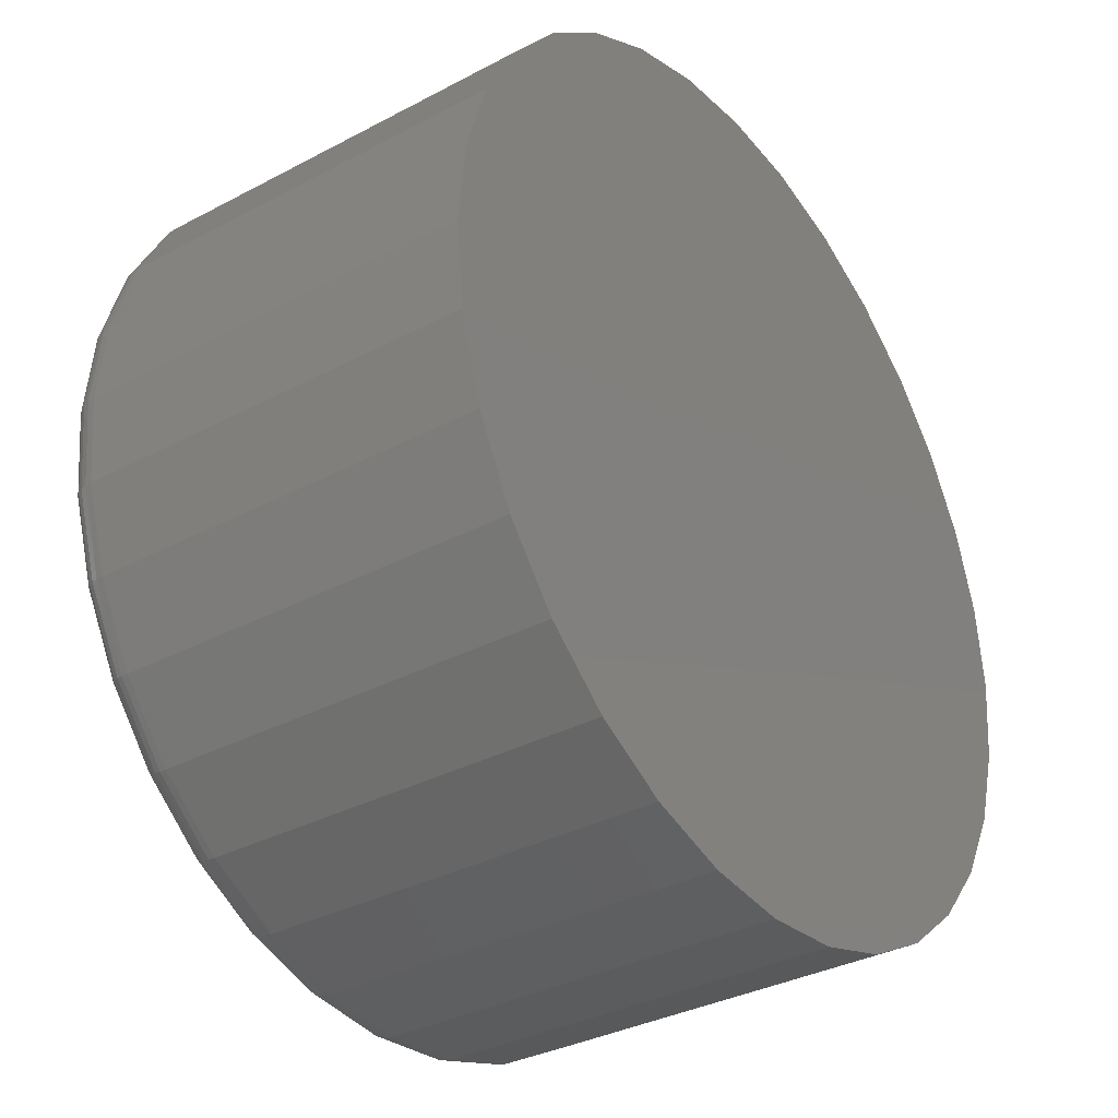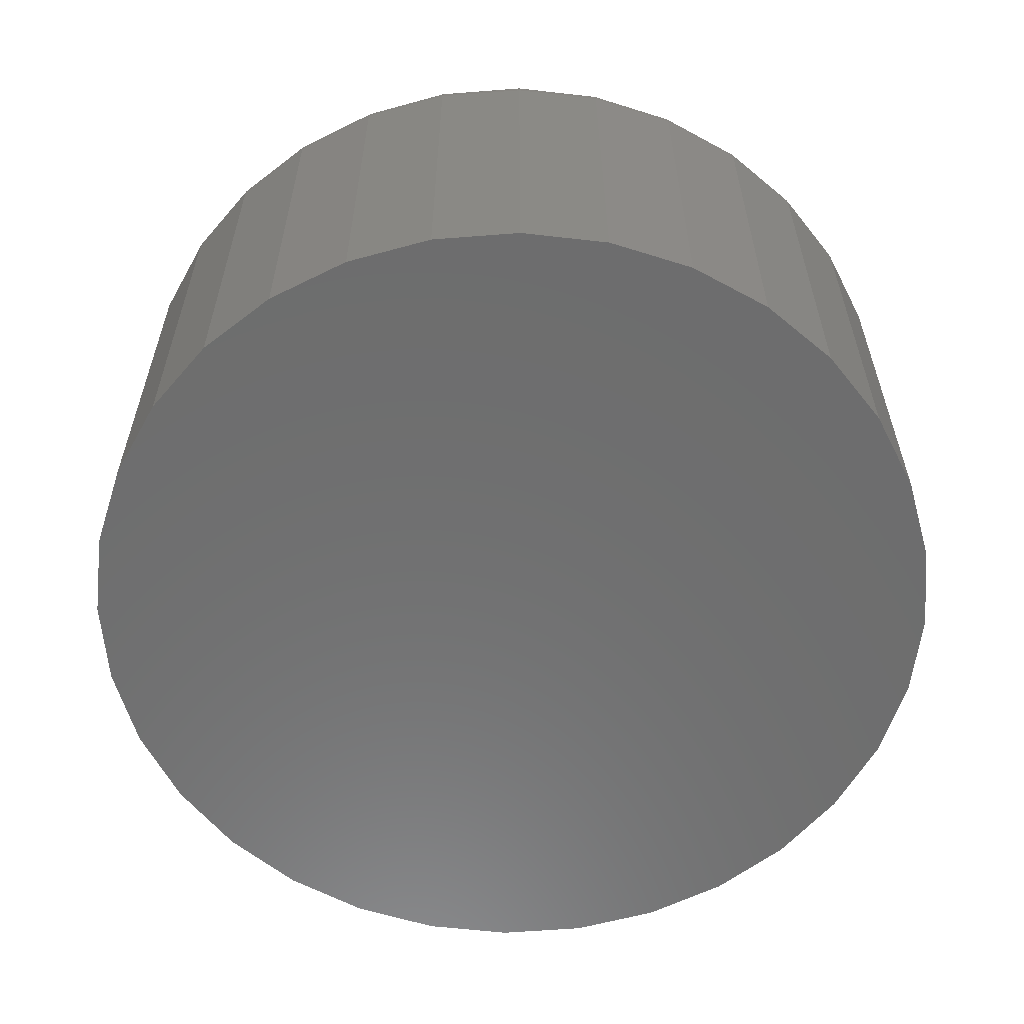
<metadata>
{"format":"stl","ext":"stl","renderer":"f3d","projection":"perspective","resolution":1024,"background":"white","views":[{"elev":-34.0,"azim":-54.2,"up":"+Z"},{"elev":-59.5,"azim":-147.3,"up":"+Y"}]}
</metadata>
<code>
# stl→obj: 320 verts, 636 faces
v 0.007895 8.414e-17 0.6954
v 0.1436 9.921e-17 0.682
v -0.1278 6.908e-17 0.682
v 0.007895 8.414e-17 -0.6954
v -0.1278 6.908e-17 -0.682
v 0.1436 9.921e-17 -0.682
v -0.2582 5.46e-17 -0.6425
v 0.274 1.137e-16 -0.6425
v -0.3784 4.125e-17 -0.5782
v 0.3942 1.27e-16 -0.5782
v -0.4838 2.955e-17 -0.4917
v 0.4996 1.387e-16 -0.4917
v -0.5703 1.995e-17 -0.3863
v 0.5861 1.483e-16 -0.3863
v -0.6346 1.282e-17 -0.2661
v 0.6504 1.555e-16 -0.2661
v -0.6741 8.422e-18 -0.1357
v 0.6899 1.599e-16 -0.1357
v -0.6875 6.939e-18 -5.278e-16
v 0.7033 1.613e-16 3.668e-16
v -0.6741 8.422e-18 0.1357
v 0.6899 1.599e-16 0.1357
v -0.6346 1.282e-17 0.2661
v 0.6504 1.555e-16 0.2661
v -0.5703 1.995e-17 0.3863
v 0.5861 1.483e-16 0.3863
v -0.4838 2.955e-17 0.4917
v 0.4996 1.387e-16 0.4917
v -0.3784 4.125e-17 0.5782
v 0.3942 1.27e-16 0.5782
v -0.2582 5.46e-17 0.6425
v 0.274 1.137e-16 0.6425
v 0.7658 -0.0625 -9.516e-16
v 0.7658 -0.75 -9.282e-17
v 0.7512 -0.0625 -0.1479
v 0.7512 -0.75 -0.1479
v 0.7081 -0.0625 -0.29
v 0.7081 -0.75 -0.29
v 0.6381 -0.0625 -0.4211
v 0.6381 -0.75 -0.4211
v 0.5438 -0.0625 -0.5359
v 0.5438 -0.75 -0.5359
v 0.429 -0.0625 -0.6302
v 0.429 -0.75 -0.6302
v 0.2979 -0.0625 -0.7002
v 0.2979 -0.75 -0.7002
v 0.1558 -0.0625 -0.7433
v 0.1558 -0.75 -0.7433
v 0.007895 -0.0625 -0.7579
v 0.007895 -0.75 -0.7579
v -0.14 -0.0625 -0.7433
v -0.14 -0.75 -0.7433
v -0.2821 -0.0625 -0.7002
v -0.2821 -0.75 -0.7002
v -0.4132 -0.0625 -0.6302
v -0.4132 -0.75 -0.6302
v -0.528 -0.0625 -0.5359
v -0.528 -0.75 -0.5359
v -0.6223 -0.0625 -0.4211
v -0.6223 -0.75 -0.4211
v -0.6923 -0.0625 -0.29
v -0.6923 -0.75 -0.29
v -0.7354 -0.0625 -0.1479
v -0.7354 -0.75 -0.1479
v -0.75 -0.0625 9.281e-17
v -0.75 -0.75 9.281e-17
v -0.7354 -0.0625 0.1479
v -0.7354 -0.75 0.1479
v -0.6923 -0.0625 0.29
v -0.6923 -0.75 0.29
v -0.6223 -0.0625 0.4211
v -0.6223 -0.75 0.4211
v -0.528 -0.0625 0.5359
v -0.528 -0.75 0.5359
v -0.4132 -0.0625 0.6302
v -0.4132 -0.75 0.6302
v -0.2821 -0.0625 0.7002
v -0.2821 -0.75 0.7002
v -0.14 -0.0625 0.7433
v -0.14 -0.75 0.7433
v 0.007895 -0.0625 0.7579
v 0.007895 -0.75 0.7579
v 0.1558 -0.0625 0.7433
v 0.1558 -0.75 0.7433
v 0.2979 -0.0625 0.7002
v 0.2979 -0.75 0.7002
v 0.429 -0.0625 0.6302
v 0.429 -0.75 0.6302
v 0.5438 -0.0625 0.5359
v 0.5438 -0.75 0.5359
v 0.6381 -0.0625 0.4211
v 0.6381 -0.75 0.4211
v 0.7081 -0.0625 0.29
v 0.7081 -0.75 0.29
v 0.7512 -0.0625 0.1479
v 0.7512 -0.75 0.1479
v 0.7646 -0.05031 -1.665e-16
v 0.75 -0.05031 -0.1476
v 0.761 -0.03858 -1.665e-16
v 0.7466 -0.03858 -0.1469
v 0.7553 -0.02778 -1.664e-16
v 0.7409 -0.02778 -0.1458
v 0.7475 -0.01831 -1.664e-16
v 0.7333 -0.01831 -0.1443
v 0.738 -0.01053 -1.664e-16
v 0.724 -0.01053 -0.1424
v 0.7272 -0.004758 -1.664e-16
v 0.7134 -0.004758 -0.1403
v 0.7155 -0.001201 -1.664e-16
v 0.7019 -0.001201 -0.138
v -0.7343 -0.05031 -0.1476
v -0.7488 -0.05031 -8.326e-16
v -0.7308 -0.03858 -0.1469
v -0.7452 -0.03858 -7.771e-16
v -0.7251 -0.02778 -0.1458
v -0.7395 -0.02778 -7.771e-16
v -0.7175 -0.01831 -0.1443
v -0.7317 -0.01831 -7.77e-16
v -0.7082 -0.01053 -0.1424
v -0.7222 -0.01053 -7.77e-16
v -0.6976 -0.004758 -0.1403
v -0.7114 -0.004758 -7.77e-16
v -0.6861 -0.001201 -0.138
v -0.6997 -0.001201 -7.215e-16
v -0.6912 -0.05031 -0.2896
v -0.6879 -0.03858 -0.2882
v -0.6826 -0.02778 -0.286
v -0.6754 -0.01831 -0.283
v -0.6666 -0.01053 -0.2794
v -0.6567 -0.004758 -0.2753
v -0.6458 -0.001201 -0.2708
v -0.6213 -0.05031 -0.4204
v -0.6183 -0.03858 -0.4184
v -0.6135 -0.02778 -0.4152
v -0.6071 -0.01831 -0.4109
v -0.5992 -0.01053 -0.4056
v -0.5902 -0.004758 -0.3996
v -0.5804 -0.001201 -0.3931
v -0.5272 -0.05031 -0.5351
v -0.5247 -0.03858 -0.5325
v -0.5206 -0.02778 -0.5285
v -0.5151 -0.01831 -0.523
v -0.5084 -0.01053 -0.5163
v -0.5007 -0.004758 -0.5086
v -0.4924 -0.001201 -0.5003
v -0.4125 -0.05031 -0.6292
v -0.4105 -0.03858 -0.6262
v -0.4073 -0.02778 -0.6214
v -0.403 -0.01831 -0.6149
v -0.3977 -0.01053 -0.6071
v -0.3917 -0.004758 -0.5981
v -0.3852 -0.001201 -0.5883
v -0.2817 -0.05031 -0.6991
v -0.2803 -0.03858 -0.6958
v -0.2781 -0.02778 -0.6905
v -0.2751 -0.01831 -0.6833
v -0.2715 -0.01053 -0.6745
v -0.2674 -0.004758 -0.6646
v -0.2629 -0.001201 -0.6537
v -0.1397 -0.05031 -0.7422
v -0.139 -0.03858 -0.7387
v -0.1379 -0.02778 -0.733
v -0.1364 -0.01831 -0.7254
v -0.1345 -0.01053 -0.7161
v -0.1324 -0.004758 -0.7055
v -0.1301 -0.001201 -0.694
v 0.007895 -0.05031 -0.7567
v 0.007895 -0.03858 -0.7531
v 0.007895 -0.02778 -0.7474
v 0.007895 -0.01831 -0.7396
v 0.007895 -0.01053 -0.7301
v 0.007895 -0.004758 -0.7193
v 0.007895 -0.001201 -0.7076
v 0.1555 -0.05031 -0.7422
v 0.1548 -0.03858 -0.7387
v 0.1537 -0.02778 -0.733
v 0.1522 -0.01831 -0.7254
v 0.1503 -0.01053 -0.7161
v 0.1482 -0.004758 -0.7055
v 0.1459 -0.001201 -0.694
v 0.2975 -0.05031 -0.6991
v 0.2961 -0.03858 -0.6958
v 0.2939 -0.02778 -0.6905
v 0.2909 -0.01831 -0.6833
v 0.2873 -0.01053 -0.6745
v 0.2832 -0.004758 -0.6646
v 0.2787 -0.001201 -0.6537
v 0.4283 -0.05031 -0.6292
v 0.4263 -0.03858 -0.6262
v 0.4231 -0.02778 -0.6214
v 0.4188 -0.01831 -0.6149
v 0.4135 -0.01053 -0.6071
v 0.4075 -0.004758 -0.5981
v 0.401 -0.001201 -0.5883
v 0.543 -0.05031 -0.5351
v 0.5404 -0.03858 -0.5325
v 0.5364 -0.02778 -0.5285
v 0.5309 -0.01831 -0.523
v 0.5242 -0.01053 -0.5163
v 0.5165 -0.004758 -0.5086
v 0.5082 -0.001201 -0.5003
v 0.6371 -0.05031 -0.4204
v 0.6341 -0.03858 -0.4184
v 0.6293 -0.02778 -0.4152
v 0.6228 -0.01831 -0.4109
v 0.615 -0.01053 -0.4056
v 0.606 -0.004758 -0.3996
v 0.5962 -0.001201 -0.3931
v 0.707 -0.05031 -0.2896
v 0.7037 -0.03858 -0.2882
v 0.6984 -0.02778 -0.286
v 0.6912 -0.01831 -0.283
v 0.6824 -0.01053 -0.2794
v 0.6725 -0.004758 -0.2753
v 0.6616 -0.001201 -0.2708
v -0.7343 -0.05031 0.1476
v -0.7308 -0.03858 0.1469
v -0.7251 -0.02778 0.1458
v -0.7175 -0.01831 0.1443
v -0.7082 -0.01053 0.1424
v -0.6976 -0.004758 0.1403
v -0.6861 -0.001201 0.138
v 0.75 -0.05031 0.1476
v 0.7466 -0.03858 0.1469
v 0.7409 -0.02778 0.1458
v 0.7333 -0.01831 0.1443
v 0.724 -0.01053 0.1424
v 0.7134 -0.004758 0.1403
v 0.7019 -0.001201 0.138
v 0.707 -0.05031 0.2896
v 0.7037 -0.03858 0.2882
v 0.6984 -0.02778 0.286
v 0.6912 -0.01831 0.283
v 0.6824 -0.01053 0.2794
v 0.6725 -0.004758 0.2753
v 0.6616 -0.001201 0.2708
v 0.6371 -0.05031 0.4204
v 0.6341 -0.03858 0.4184
v 0.6293 -0.02778 0.4152
v 0.6228 -0.01831 0.4109
v 0.615 -0.01053 0.4056
v 0.606 -0.004758 0.3996
v 0.5962 -0.001201 0.3931
v 0.543 -0.05031 0.5351
v 0.5404 -0.03858 0.5325
v 0.5364 -0.02778 0.5285
v 0.5309 -0.01831 0.523
v 0.5242 -0.01053 0.5163
v 0.5165 -0.004758 0.5086
v 0.5082 -0.001201 0.5003
v 0.4283 -0.05031 0.6292
v 0.4263 -0.03858 0.6262
v 0.4231 -0.02778 0.6214
v 0.4188 -0.01831 0.6149
v 0.4135 -0.01053 0.6071
v 0.4075 -0.004758 0.5981
v 0.401 -0.001201 0.5883
v 0.2975 -0.05031 0.6991
v 0.2961 -0.03858 0.6958
v 0.2939 -0.02778 0.6905
v 0.2909 -0.01831 0.6833
v 0.2873 -0.01053 0.6745
v 0.2832 -0.004758 0.6646
v 0.2787 -0.001201 0.6537
v 0.1555 -0.05031 0.7422
v 0.1548 -0.03858 0.7387
v 0.1537 -0.02778 0.733
v 0.1522 -0.01831 0.7254
v 0.1503 -0.01053 0.7161
v 0.1482 -0.004758 0.7055
v 0.1459 -0.001201 0.694
v 0.007895 -0.05031 0.7567
v 0.007895 -0.03858 0.7531
v 0.007895 -0.02778 0.7474
v 0.007895 -0.01831 0.7396
v 0.007895 -0.01053 0.7301
v 0.007895 -0.004758 0.7193
v 0.007895 -0.001201 0.7076
v -0.1397 -0.05031 0.7422
v -0.139 -0.03858 0.7387
v -0.1379 -0.02778 0.733
v -0.1364 -0.01831 0.7254
v -0.1345 -0.01053 0.7161
v -0.1324 -0.004758 0.7055
v -0.1301 -0.001201 0.694
v -0.2817 -0.05031 0.6991
v -0.2803 -0.03858 0.6958
v -0.2781 -0.02778 0.6905
v -0.2751 -0.01831 0.6833
v -0.2715 -0.01053 0.6745
v -0.2674 -0.004758 0.6646
v -0.2629 -0.001201 0.6537
v -0.4125 -0.05031 0.6292
v -0.4105 -0.03858 0.6262
v -0.4073 -0.02778 0.6214
v -0.403 -0.01831 0.6149
v -0.3977 -0.01053 0.6071
v -0.3917 -0.004758 0.5981
v -0.3852 -0.001201 0.5883
v -0.5272 -0.05031 0.5351
v -0.5247 -0.03858 0.5325
v -0.5206 -0.02778 0.5285
v -0.5151 -0.01831 0.523
v -0.5084 -0.01053 0.5163
v -0.5007 -0.004758 0.5086
v -0.4924 -0.001201 0.5003
v -0.6213 -0.05031 0.4204
v -0.6183 -0.03858 0.4184
v -0.6135 -0.02778 0.4152
v -0.6071 -0.01831 0.4109
v -0.5992 -0.01053 0.4056
v -0.5902 -0.004758 0.3996
v -0.5804 -0.001201 0.3931
v -0.6912 -0.05031 0.2896
v -0.6879 -0.03858 0.2882
v -0.6826 -0.02778 0.286
v -0.6754 -0.01831 0.283
v -0.6666 -0.01053 0.2794
v -0.6567 -0.004758 0.2753
v -0.6458 -0.001201 0.2708
f 1 2 3
f 4 5 6
f 6 5 7
f 6 7 8
f 8 7 9
f 8 9 10
f 10 9 11
f 10 11 12
f 12 11 13
f 12 13 14
f 14 13 15
f 14 15 16
f 16 15 17
f 16 17 18
f 18 17 19
f 18 19 20
f 20 19 21
f 20 21 22
f 22 21 23
f 22 23 24
f 24 23 25
f 24 25 26
f 26 25 27
f 26 27 28
f 28 27 29
f 28 29 30
f 30 29 31
f 30 31 32
f 32 31 3
f 32 3 2
f 33 34 35
f 35 34 36
f 35 36 37
f 37 36 38
f 37 38 39
f 39 38 40
f 39 40 41
f 41 40 42
f 41 42 43
f 43 42 44
f 43 44 45
f 45 44 46
f 45 46 47
f 47 46 48
f 47 48 49
f 49 48 50
f 49 50 51
f 51 50 52
f 51 52 53
f 53 52 54
f 53 54 55
f 55 54 56
f 55 56 57
f 57 56 58
f 57 58 59
f 59 58 60
f 59 60 61
f 61 60 62
f 61 62 63
f 63 62 64
f 63 64 65
f 65 64 66
f 65 66 67
f 67 66 68
f 67 68 69
f 69 68 70
f 69 70 71
f 71 70 72
f 71 72 73
f 73 72 74
f 73 74 75
f 75 74 76
f 75 76 77
f 77 76 78
f 77 78 79
f 79 78 80
f 79 80 81
f 81 80 82
f 81 82 83
f 83 82 84
f 83 84 85
f 85 84 86
f 85 86 87
f 87 86 88
f 87 88 89
f 89 88 90
f 89 90 91
f 91 90 92
f 91 92 93
f 93 92 94
f 93 94 95
f 95 94 96
f 95 96 33
f 33 96 34
f 33 35 97
f 97 35 98
f 97 98 99
f 99 98 100
f 99 100 101
f 101 100 102
f 101 102 103
f 103 102 104
f 103 104 105
f 105 104 106
f 105 106 107
f 107 106 108
f 107 108 109
f 109 108 110
f 109 110 20
f 20 110 18
f 63 65 111
f 111 65 112
f 111 112 113
f 113 112 114
f 113 114 115
f 115 114 116
f 115 116 117
f 117 116 118
f 117 118 119
f 119 118 120
f 119 120 121
f 121 120 122
f 121 122 123
f 123 122 124
f 123 124 17
f 17 124 19
f 61 63 125
f 125 63 111
f 125 111 126
f 126 111 113
f 126 113 127
f 127 113 115
f 127 115 128
f 128 115 117
f 128 117 129
f 129 117 119
f 129 119 130
f 130 119 121
f 130 121 131
f 131 121 123
f 131 123 15
f 15 123 17
f 59 61 132
f 132 61 125
f 132 125 133
f 133 125 126
f 133 126 134
f 134 126 127
f 134 127 135
f 135 127 128
f 135 128 136
f 136 128 129
f 136 129 137
f 137 129 130
f 137 130 138
f 138 130 131
f 138 131 13
f 13 131 15
f 57 59 139
f 139 59 132
f 139 132 140
f 140 132 133
f 140 133 141
f 141 133 134
f 141 134 142
f 142 134 135
f 142 135 143
f 143 135 136
f 143 136 144
f 144 136 137
f 144 137 145
f 145 137 138
f 145 138 11
f 11 138 13
f 55 57 146
f 146 57 139
f 146 139 147
f 147 139 140
f 147 140 148
f 148 140 141
f 148 141 149
f 149 141 142
f 149 142 150
f 150 142 143
f 150 143 151
f 151 143 144
f 151 144 152
f 152 144 145
f 152 145 9
f 9 145 11
f 53 55 153
f 153 55 146
f 153 146 154
f 154 146 147
f 154 147 155
f 155 147 148
f 155 148 156
f 156 148 149
f 156 149 157
f 157 149 150
f 157 150 158
f 158 150 151
f 158 151 159
f 159 151 152
f 159 152 7
f 7 152 9
f 51 53 160
f 160 53 153
f 160 153 161
f 161 153 154
f 161 154 162
f 162 154 155
f 162 155 163
f 163 155 156
f 163 156 164
f 164 156 157
f 164 157 165
f 165 157 158
f 165 158 166
f 166 158 159
f 166 159 5
f 5 159 7
f 49 51 167
f 167 51 160
f 167 160 168
f 168 160 161
f 168 161 169
f 169 161 162
f 169 162 170
f 170 162 163
f 170 163 171
f 171 163 164
f 171 164 172
f 172 164 165
f 172 165 173
f 173 165 166
f 173 166 4
f 4 166 5
f 47 49 174
f 174 49 167
f 174 167 175
f 175 167 168
f 175 168 176
f 176 168 169
f 176 169 177
f 177 169 170
f 177 170 178
f 178 170 171
f 178 171 179
f 179 171 172
f 179 172 180
f 180 172 173
f 180 173 6
f 6 173 4
f 45 47 181
f 181 47 174
f 181 174 182
f 182 174 175
f 182 175 183
f 183 175 176
f 183 176 184
f 184 176 177
f 184 177 185
f 185 177 178
f 185 178 186
f 186 178 179
f 186 179 187
f 187 179 180
f 187 180 8
f 8 180 6
f 43 45 188
f 188 45 181
f 188 181 189
f 189 181 182
f 189 182 190
f 190 182 183
f 190 183 191
f 191 183 184
f 191 184 192
f 192 184 185
f 192 185 193
f 193 185 186
f 193 186 194
f 194 186 187
f 194 187 10
f 10 187 8
f 41 43 195
f 195 43 188
f 195 188 196
f 196 188 189
f 196 189 197
f 197 189 190
f 197 190 198
f 198 190 191
f 198 191 199
f 199 191 192
f 199 192 200
f 200 192 193
f 200 193 201
f 201 193 194
f 201 194 12
f 12 194 10
f 39 41 202
f 202 41 195
f 202 195 203
f 203 195 196
f 203 196 204
f 204 196 197
f 204 197 205
f 205 197 198
f 205 198 206
f 206 198 199
f 206 199 207
f 207 199 200
f 207 200 208
f 208 200 201
f 208 201 14
f 14 201 12
f 37 39 209
f 209 39 202
f 209 202 210
f 210 202 203
f 210 203 211
f 211 203 204
f 211 204 212
f 212 204 205
f 212 205 213
f 213 205 206
f 213 206 214
f 214 206 207
f 214 207 215
f 215 207 208
f 215 208 16
f 16 208 14
f 35 37 98
f 98 37 209
f 98 209 100
f 100 209 210
f 100 210 102
f 102 210 211
f 102 211 104
f 104 211 212
f 104 212 106
f 106 212 213
f 106 213 108
f 108 213 214
f 108 214 110
f 110 214 215
f 110 215 18
f 18 215 16
f 65 67 112
f 112 67 216
f 112 216 114
f 114 216 217
f 114 217 116
f 116 217 218
f 116 218 118
f 118 218 219
f 118 219 120
f 120 219 220
f 120 220 122
f 122 220 221
f 122 221 124
f 124 221 222
f 124 222 19
f 19 222 21
f 95 33 223
f 223 33 97
f 223 97 224
f 224 97 99
f 224 99 225
f 225 99 101
f 225 101 226
f 226 101 103
f 226 103 227
f 227 103 105
f 227 105 228
f 228 105 107
f 228 107 229
f 229 107 109
f 229 109 22
f 22 109 20
f 93 95 230
f 230 95 223
f 230 223 231
f 231 223 224
f 231 224 232
f 232 224 225
f 232 225 233
f 233 225 226
f 233 226 234
f 234 226 227
f 234 227 235
f 235 227 228
f 235 228 236
f 236 228 229
f 236 229 24
f 24 229 22
f 91 93 237
f 237 93 230
f 237 230 238
f 238 230 231
f 238 231 239
f 239 231 232
f 239 232 240
f 240 232 233
f 240 233 241
f 241 233 234
f 241 234 242
f 242 234 235
f 242 235 243
f 243 235 236
f 243 236 26
f 26 236 24
f 89 91 244
f 244 91 237
f 244 237 245
f 245 237 238
f 245 238 246
f 246 238 239
f 246 239 247
f 247 239 240
f 247 240 248
f 248 240 241
f 248 241 249
f 249 241 242
f 249 242 250
f 250 242 243
f 250 243 28
f 28 243 26
f 87 89 251
f 251 89 244
f 251 244 252
f 252 244 245
f 252 245 253
f 253 245 246
f 253 246 254
f 254 246 247
f 254 247 255
f 255 247 248
f 255 248 256
f 256 248 249
f 256 249 257
f 257 249 250
f 257 250 30
f 30 250 28
f 85 87 258
f 258 87 251
f 258 251 259
f 259 251 252
f 259 252 260
f 260 252 253
f 260 253 261
f 261 253 254
f 261 254 262
f 262 254 255
f 262 255 263
f 263 255 256
f 263 256 264
f 264 256 257
f 264 257 32
f 32 257 30
f 83 85 265
f 265 85 258
f 265 258 266
f 266 258 259
f 266 259 267
f 267 259 260
f 267 260 268
f 268 260 261
f 268 261 269
f 269 261 262
f 269 262 270
f 270 262 263
f 270 263 271
f 271 263 264
f 271 264 2
f 2 264 32
f 81 83 272
f 272 83 265
f 272 265 273
f 273 265 266
f 273 266 274
f 274 266 267
f 274 267 275
f 275 267 268
f 275 268 276
f 276 268 269
f 276 269 277
f 277 269 270
f 277 270 278
f 278 270 271
f 278 271 1
f 1 271 2
f 79 81 279
f 279 81 272
f 279 272 280
f 280 272 273
f 280 273 281
f 281 273 274
f 281 274 282
f 282 274 275
f 282 275 283
f 283 275 276
f 283 276 284
f 284 276 277
f 284 277 285
f 285 277 278
f 285 278 3
f 3 278 1
f 77 79 286
f 286 79 279
f 286 279 287
f 287 279 280
f 287 280 288
f 288 280 281
f 288 281 289
f 289 281 282
f 289 282 290
f 290 282 283
f 290 283 291
f 291 283 284
f 291 284 292
f 292 284 285
f 292 285 31
f 31 285 3
f 75 77 293
f 293 77 286
f 293 286 294
f 294 286 287
f 294 287 295
f 295 287 288
f 295 288 296
f 296 288 289
f 296 289 297
f 297 289 290
f 297 290 298
f 298 290 291
f 298 291 299
f 299 291 292
f 299 292 29
f 29 292 31
f 73 75 300
f 300 75 293
f 300 293 301
f 301 293 294
f 301 294 302
f 302 294 295
f 302 295 303
f 303 295 296
f 303 296 304
f 304 296 297
f 304 297 305
f 305 297 298
f 305 298 306
f 306 298 299
f 306 299 27
f 27 299 29
f 71 73 307
f 307 73 300
f 307 300 308
f 308 300 301
f 308 301 309
f 309 301 302
f 309 302 310
f 310 302 303
f 310 303 311
f 311 303 304
f 311 304 312
f 312 304 305
f 312 305 313
f 313 305 306
f 313 306 25
f 25 306 27
f 69 71 314
f 314 71 307
f 314 307 315
f 315 307 308
f 315 308 316
f 316 308 309
f 316 309 317
f 317 309 310
f 317 310 318
f 318 310 311
f 318 311 319
f 319 311 312
f 319 312 320
f 320 312 313
f 320 313 23
f 23 313 25
f 67 69 216
f 216 69 314
f 216 314 217
f 217 314 315
f 217 315 218
f 218 315 316
f 218 316 219
f 219 316 317
f 219 317 220
f 220 317 318
f 220 318 221
f 221 318 319
f 221 319 222
f 222 319 320
f 222 320 21
f 21 320 23
f 80 84 82
f 84 80 86
f 86 80 78
f 86 78 88
f 88 78 76
f 88 76 90
f 90 76 74
f 90 74 92
f 92 74 72
f 92 72 94
f 94 72 70
f 94 70 96
f 96 70 68
f 96 68 34
f 34 68 66
f 34 66 36
f 36 66 64
f 36 64 38
f 38 64 62
f 38 62 40
f 40 62 60
f 40 60 42
f 42 60 58
f 42 58 44
f 44 58 56
f 44 56 46
f 46 56 54
f 46 54 48
f 48 54 52
f 48 52 50

</code>
